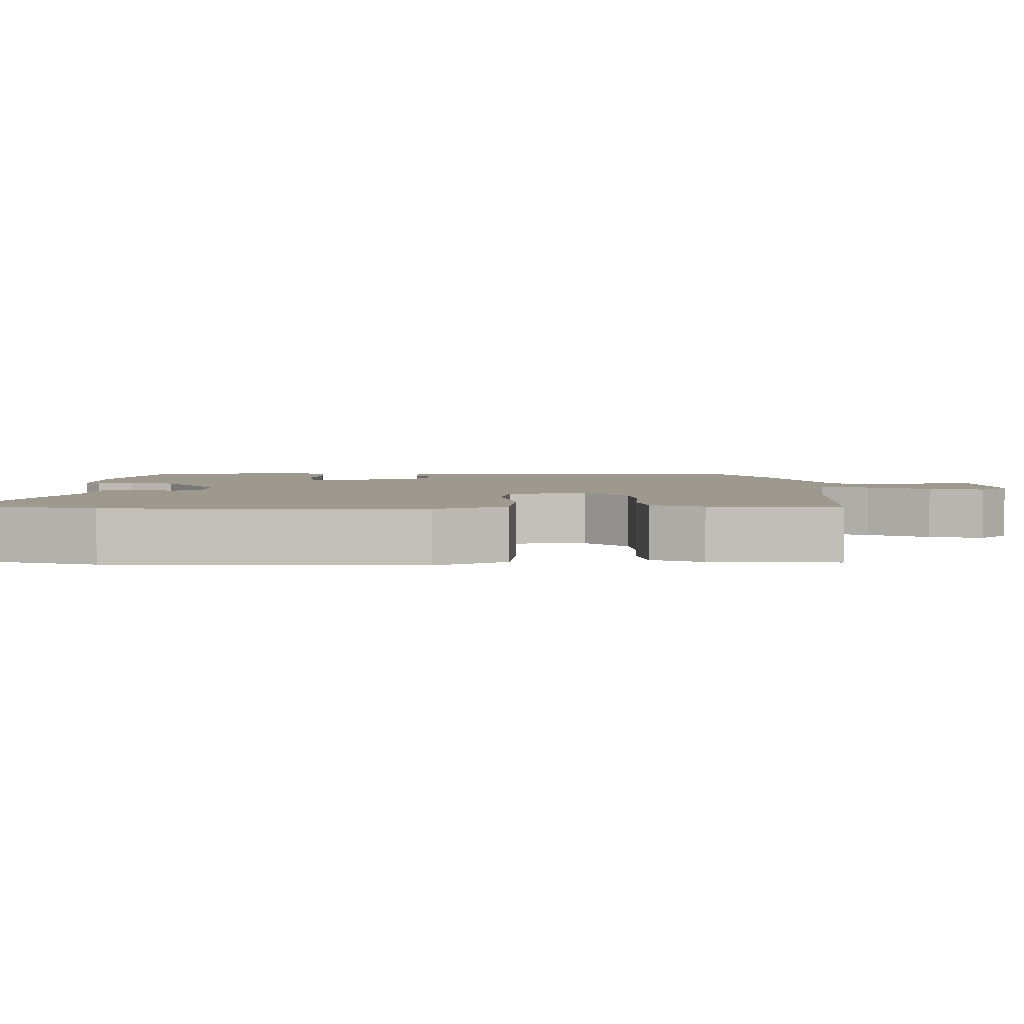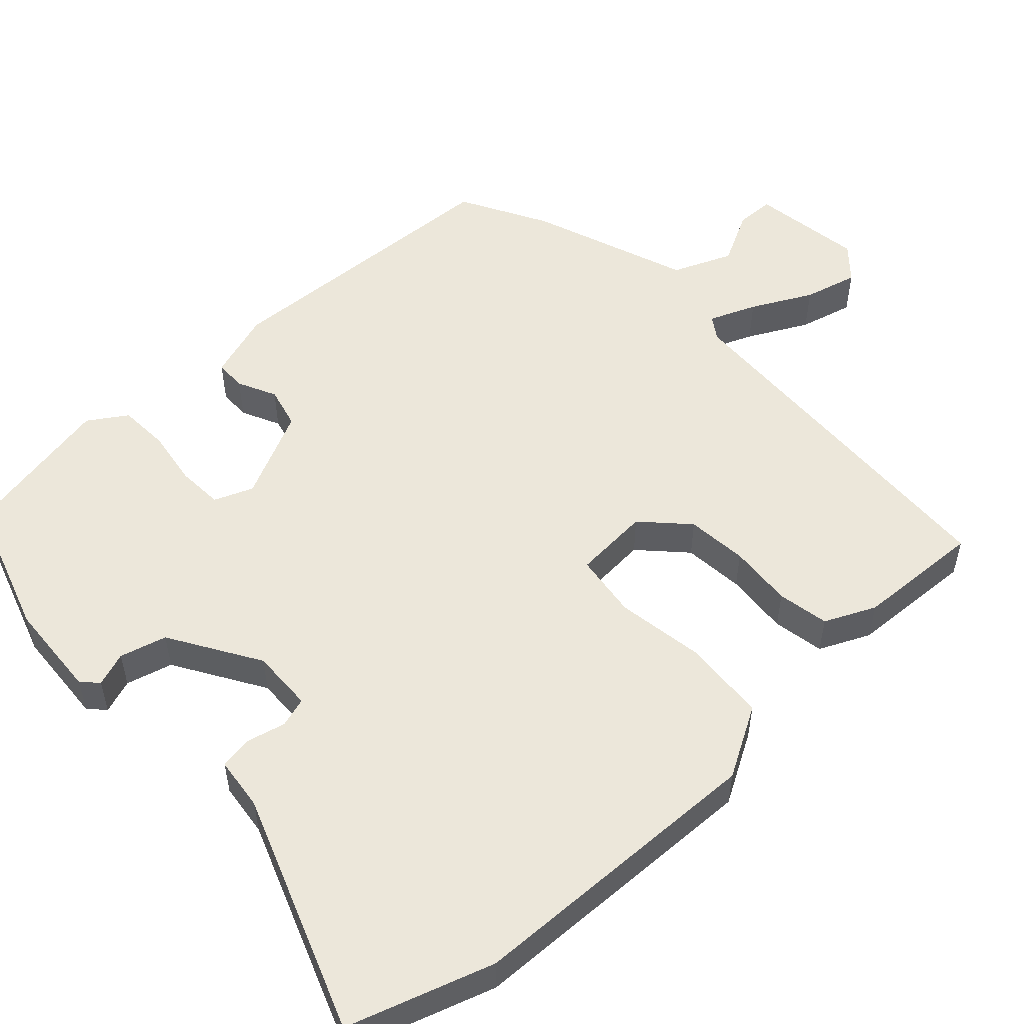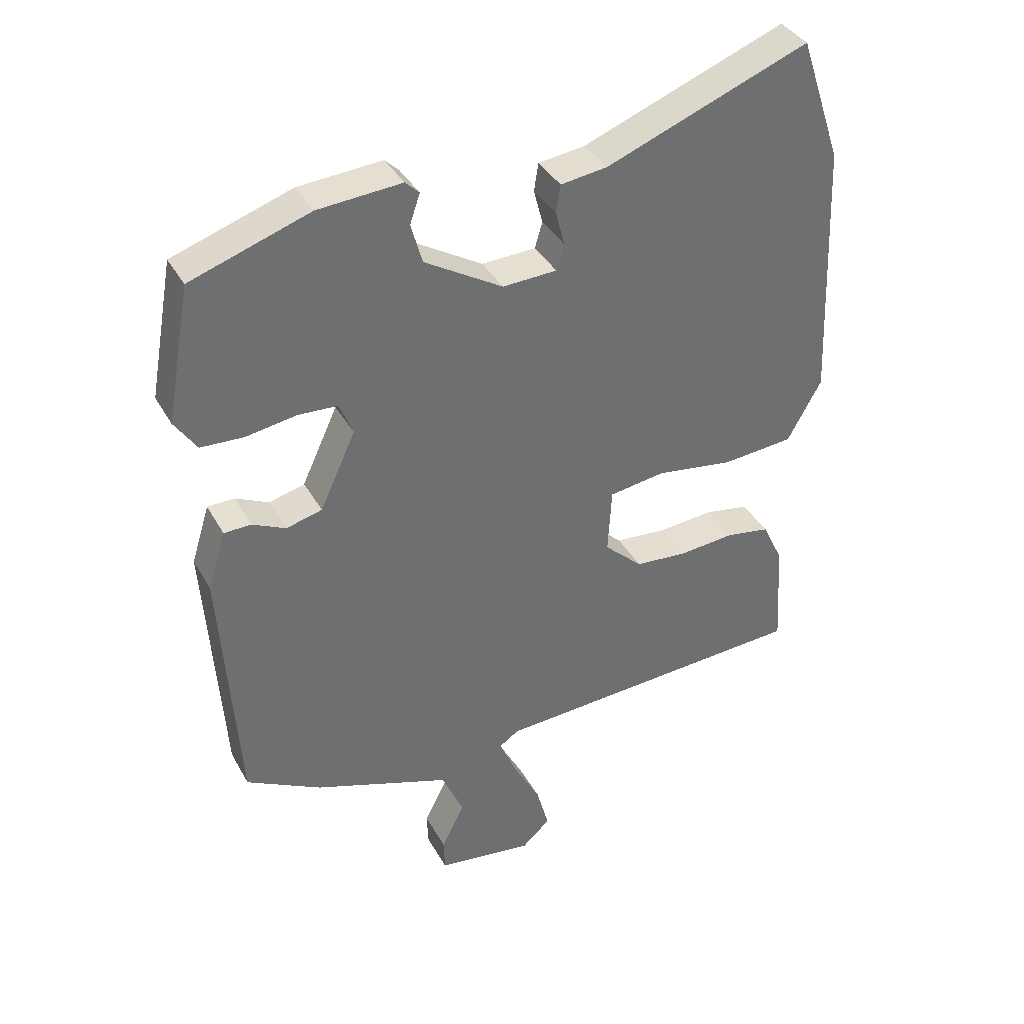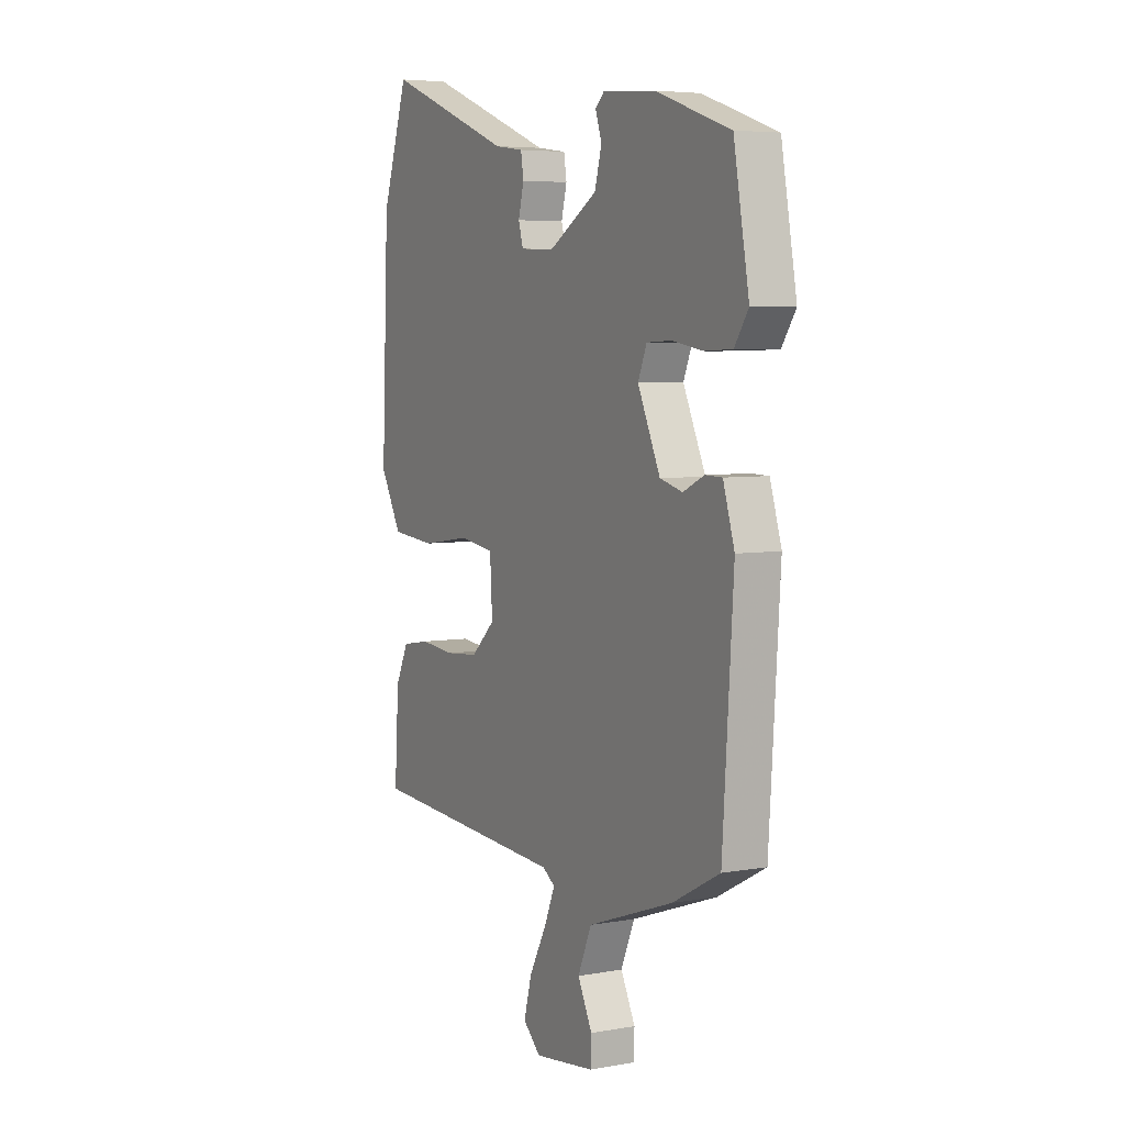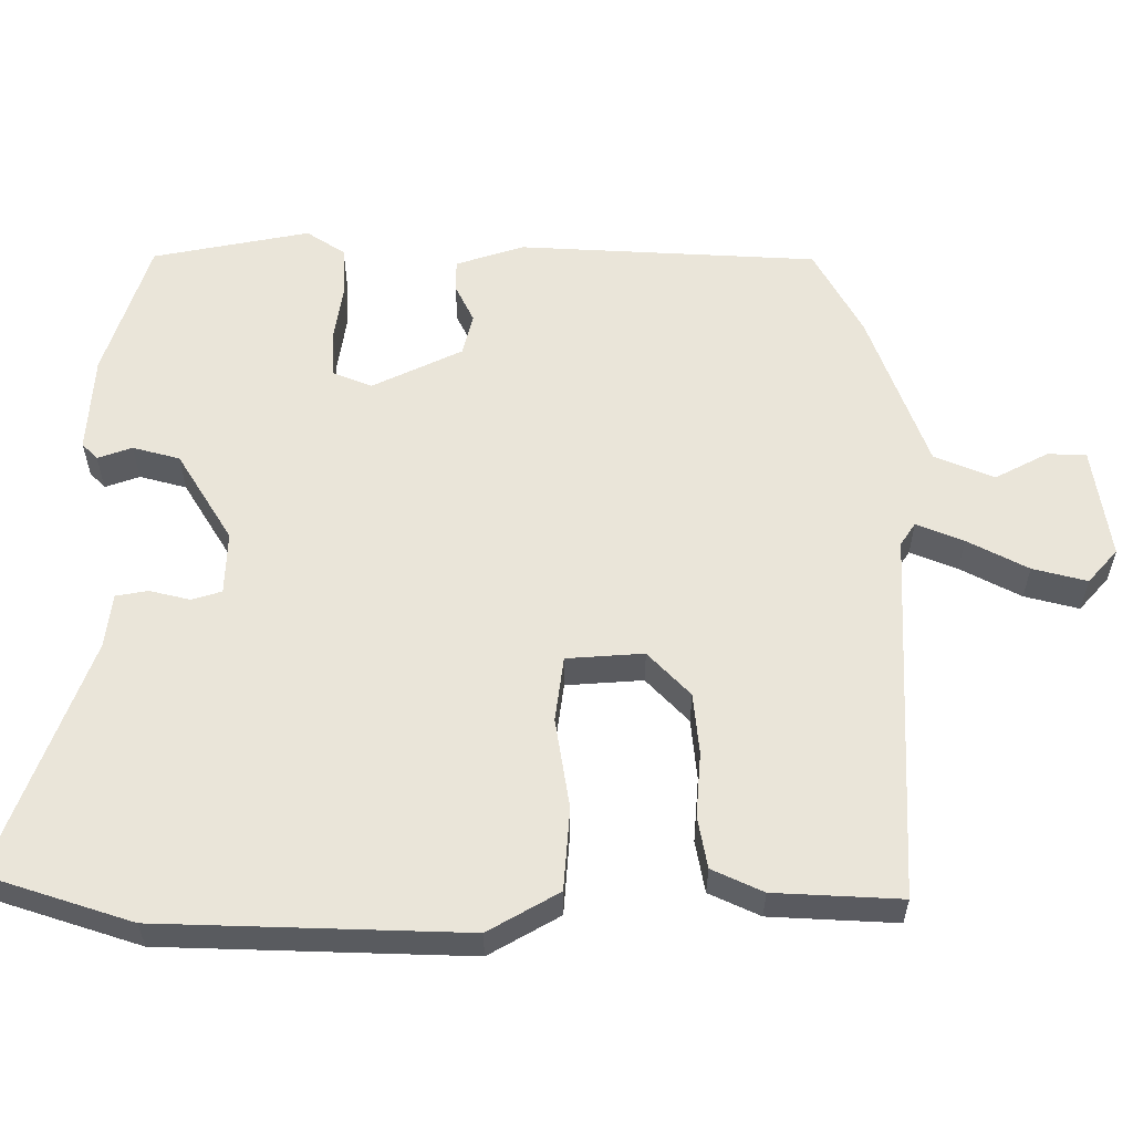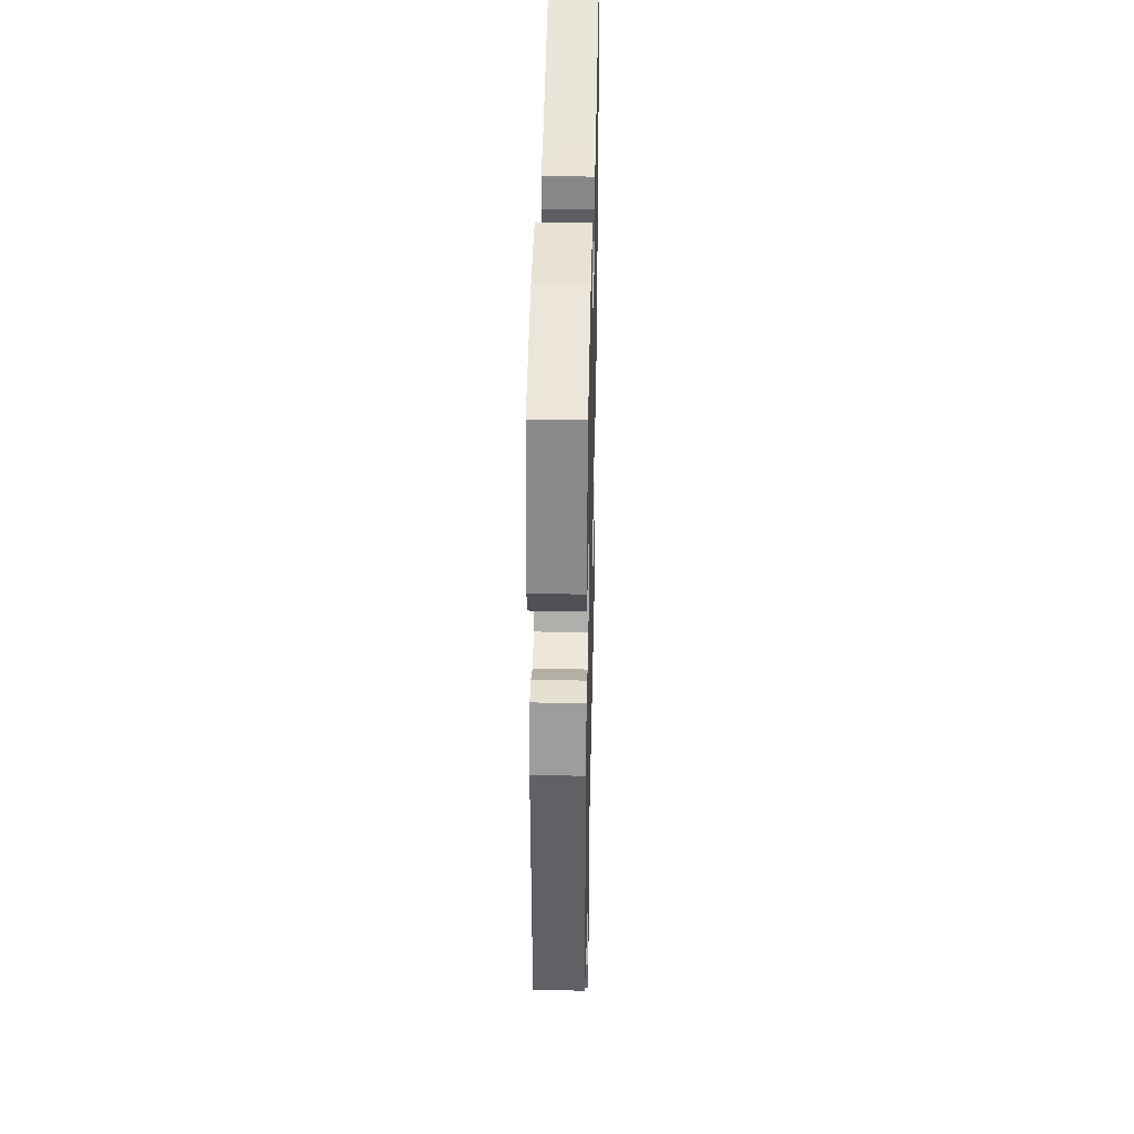
<metadata>
{"format":"obj","ext":"obj","renderer":"f3d","projection":"perspective","resolution":1024,"background":"white","views":[{"elev":3.3,"azim":89.2,"up":"+Y"},{"elev":53.3,"azim":46.5,"up":"+Y"},{"elev":37.6,"azim":-26.1,"up":"+Z"},{"elev":5.5,"azim":-118.6,"up":"+Z"},{"elev":58.1,"azim":89.3,"up":"+Y"},{"elev":36.5,"azim":-88.7,"up":"+Z"}]}
</metadata>
<code>
v 0.458 0.07 0.623
v 0.525 0.07 0.425
v 0.543 0.07 0.008
v 0.489 0.07 -0.089
v 0.376 0.07 -0.099
v 0.252 0.07 -0.081
v 0.163 0.07 -0.094
v 0.157 0.07 -0.199
v 0.218 0.07 -0.256
v 0.302 0.07 -0.263
v 0.39 0.07 -0.255
v 0.461 0.07 -0.267
v 0.494 0.07 -0.336
v 0.505 0.07 -0.509
v -0.005 0.07 -0.539
v -0.036 0.07 -0.56
v -0.009 0.07 -0.624
v 0.035 0.07 -0.706
v 0.055 0.07 -0.78
v 0.01 0.07 -0.821
v -0.144 0.07 -0.8
v -0.146 0.07 -0.747
v -0.109 0.07 -0.674
v -0.144 0.07 -0.593
v -0.362 0.07 -0.516
v -0.482 0.07 -0.452
v -0.509 0.07 -0.043
v -0.48 0.07 0.05
v -0.437 0.07 0.051
v -0.384 0.07 0.026
v -0.327 0.07 0.041
v -0.27 0.07 0.164
v -0.292 0.07 0.217
v -0.355 0.07 0.22
v -0.434 0.07 0.207
v -0.503 0.07 0.21
v -0.538 0.07 0.262
v -0.499 0.07 0.477
v -0.31 0.07 0.541
v -0.177 0.07 0.551
v -0.155 0.07 0.53
v -0.171 0.07 0.483
v -0.153 0.07 0.419
v -0.029 0.07 0.345
v 0.057 0.07 0.349
v 0.069 0.07 0.39
v 0.055 0.07 0.445
v 0.062 0.07 0.489
v 0.136 0.07 0.499
v 0.458 0 0.623
v 0.525 0 0.425
v 0.543 0 0.008
v 0.489 0 -0.089
v 0.376 0 -0.099
v 0.252 0 -0.081
v 0.163 0 -0.094
v 0.157 0 -0.199
v 0.218 0 -0.256
v 0.302 0 -0.263
v 0.39 0 -0.255
v 0.461 0 -0.267
v 0.494 0 -0.336
v 0.505 0 -0.509
v -0.005 0 -0.539
v -0.036 0 -0.56
v -0.009 0 -0.624
v 0.035 0 -0.706
v 0.055 0 -0.78
v 0.01 0 -0.821
v -0.144 0 -0.8
v -0.146 0 -0.747
v -0.109 0 -0.674
v -0.144 0 -0.593
v -0.362 0 -0.516
v -0.482 0 -0.452
v -0.509 0 -0.043
v -0.48 0 0.05
v -0.437 0 0.051
v -0.384 0 0.026
v -0.327 0 0.041
v -0.27 0 0.164
v -0.292 0 0.217
v -0.355 0 0.22
v -0.434 0 0.207
v -0.503 0 0.21
v -0.538 0 0.262
v -0.499 0 0.477
v -0.31 0 0.541
v -0.177 0 0.551
v -0.155 0 0.53
v -0.171 0 0.483
v -0.153 0 0.419
v -0.029 0 0.345
v 0.057 0 0.349
v 0.069 0 0.39
v 0.055 0 0.445
v 0.062 0 0.489
v 0.136 0 0.499
f 46 47 48 49
f 4 5 6
f 3 4 6
f 2 3 6
f 1 2 6
f 49 1 6
f 46 49 6
f 45 46 6
f 44 45 6 7
f 43 44 7 8
f 40 41 42
f 39 40 42
f 38 39 42
f 37 38 42
f 36 37 42
f 35 36 42
f 34 35 42
f 33 34 42 43
f 32 33 43 8
f 28 29 30
f 27 28 30
f 26 27 30
f 25 26 30
f 24 25 30
f 23 24 30 31
f 21 22 23
f 20 21 23
f 19 20 23
f 18 19 23
f 17 18 23
f 16 17 23 31
f 32 8 9
f 31 32 9
f 16 31 9
f 15 16 9
f 13 14 15
f 12 13 15
f 11 12 15
f 10 11 15
f 9 10 15
f 98 97 96 95
f 55 54 53
f 55 53 52
f 55 52 51
f 55 51 50
f 55 50 98
f 55 98 95
f 55 95 94
f 56 55 94 93
f 57 56 93 92
f 91 90 89
f 91 89 88
f 91 88 87
f 91 87 86
f 91 86 85
f 91 85 84
f 91 84 83
f 92 91 83 82
f 57 92 82 81
f 79 78 77
f 79 77 76
f 79 76 75
f 79 75 74
f 79 74 73
f 80 79 73 72
f 72 71 70
f 72 70 69
f 72 69 68
f 72 68 67
f 72 67 66
f 80 72 66 65
f 58 57 81
f 58 81 80
f 58 80 65
f 58 65 64
f 64 63 62
f 64 62 61
f 64 61 60
f 64 60 59
f 64 59 58
f 1 50 51 2
f 2 51 52 3
f 3 52 53 4
f 4 53 54 5
f 5 54 55 6
f 6 55 56 7
f 7 56 57 8
f 8 57 58 9
f 9 58 59 10
f 10 59 60 11
f 11 60 61 12
f 12 61 62 13
f 13 62 63 14
f 14 63 64 15
f 15 64 65 16
f 16 65 66 17
f 17 66 67 18
f 18 67 68 19
f 19 68 69 20
f 20 69 70 21
f 21 70 71 22
f 22 71 72 23
f 23 72 73 24
f 24 73 74 25
f 25 74 75 26
f 26 75 76 27
f 27 76 77 28
f 28 77 78 29
f 29 78 79 30
f 30 79 80 31
f 31 80 81 32
f 32 81 82 33
f 33 82 83 34
f 34 83 84 35
f 35 84 85 36
f 36 85 86 37
f 37 86 87 38
f 38 87 88 39
f 39 88 89 40
f 40 89 90 41
f 41 90 91 42
f 42 91 92 43
f 43 92 93 44
f 44 93 94 45
f 45 94 95 46
f 46 95 96 47
f 47 96 97 48
f 48 97 98 49
f 49 98 50 1

</code>
